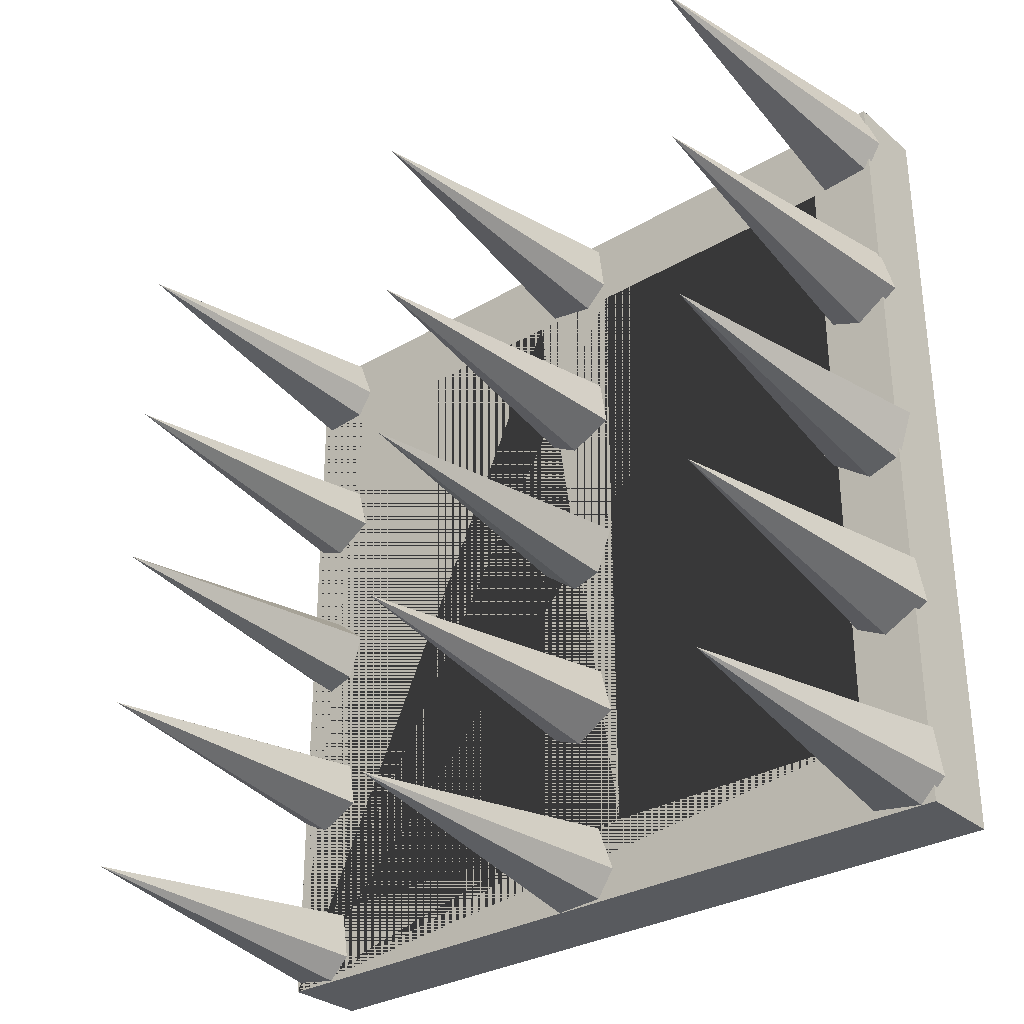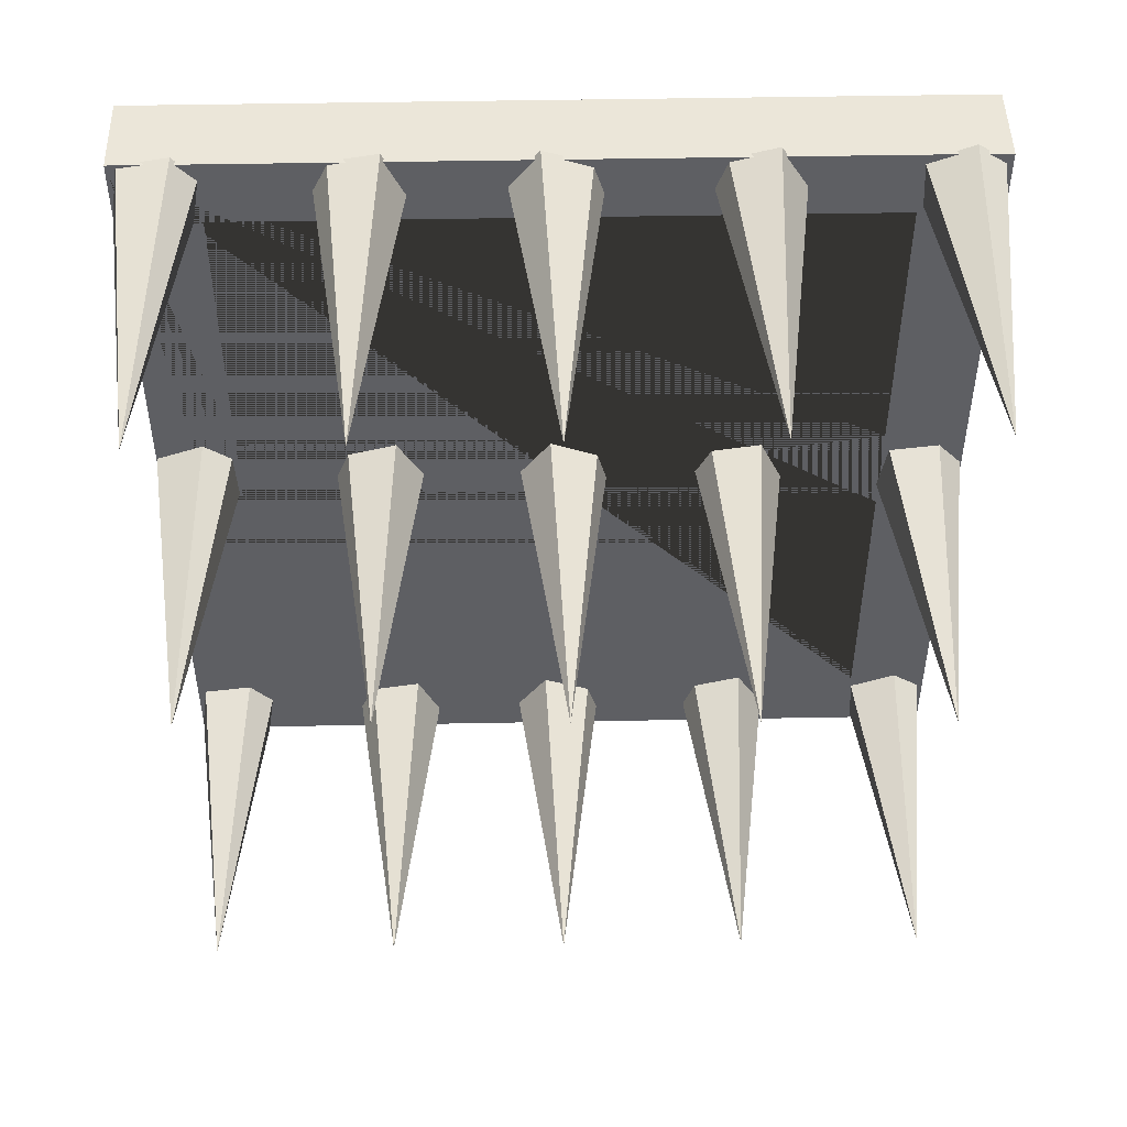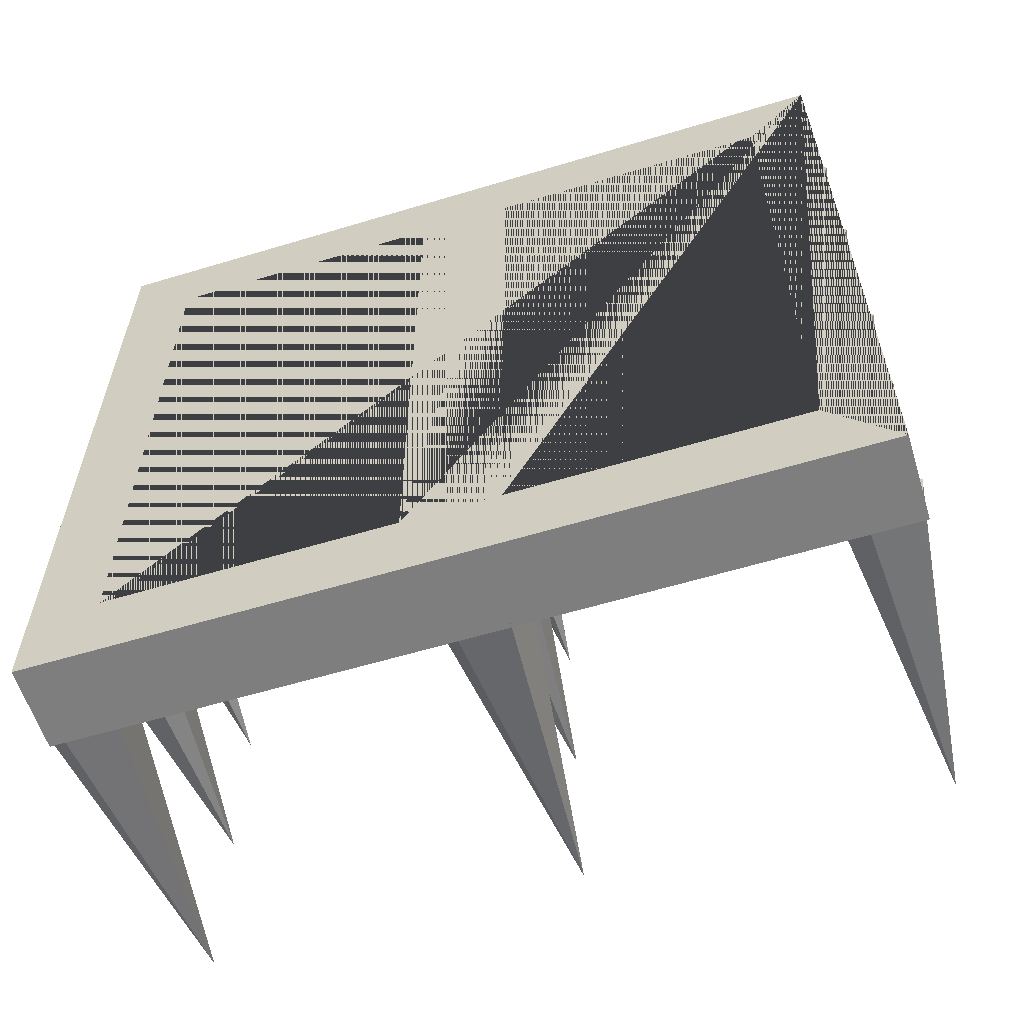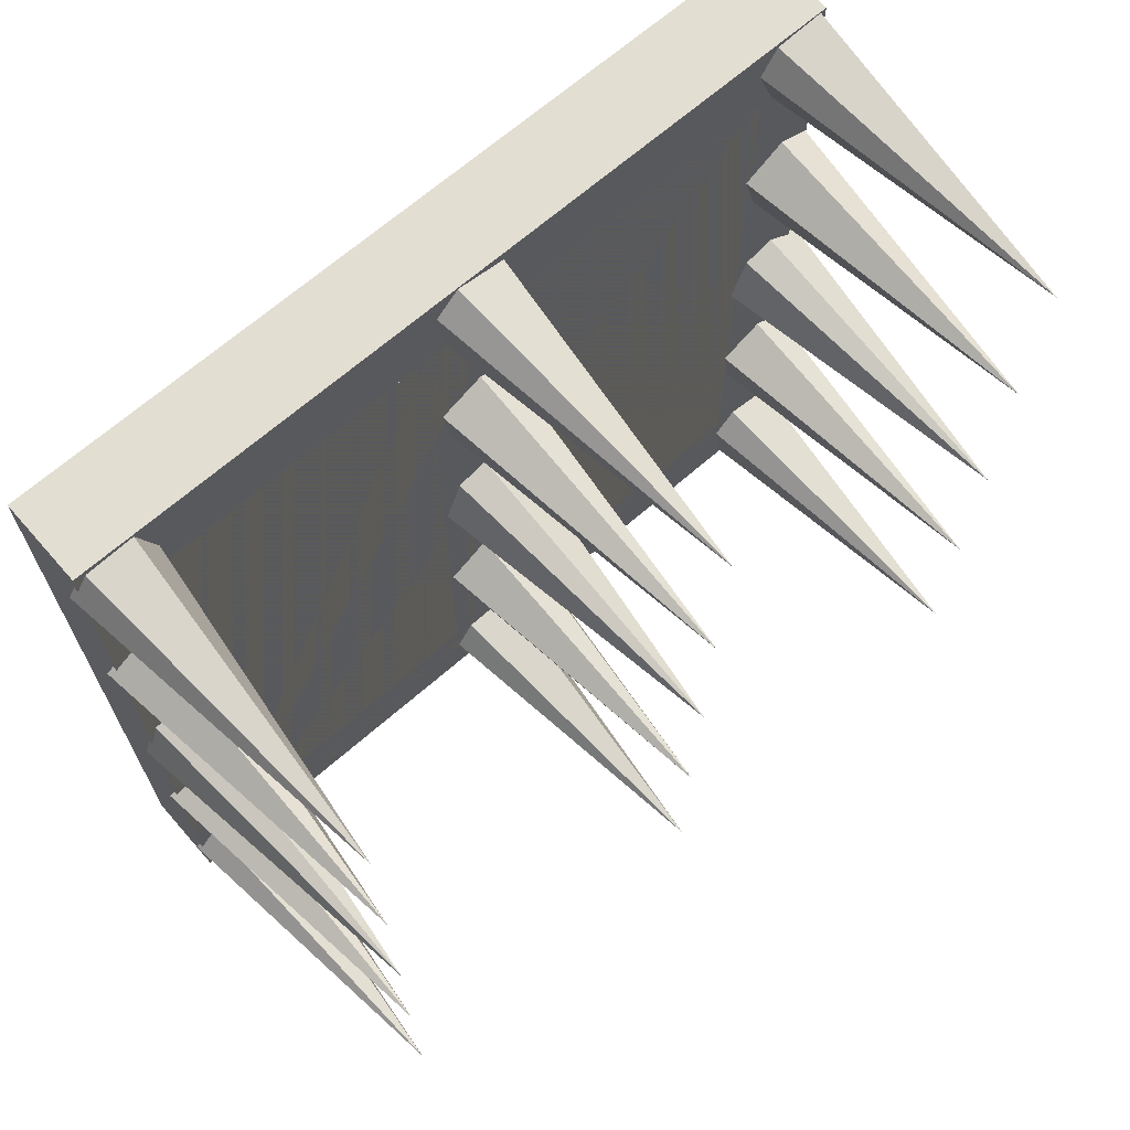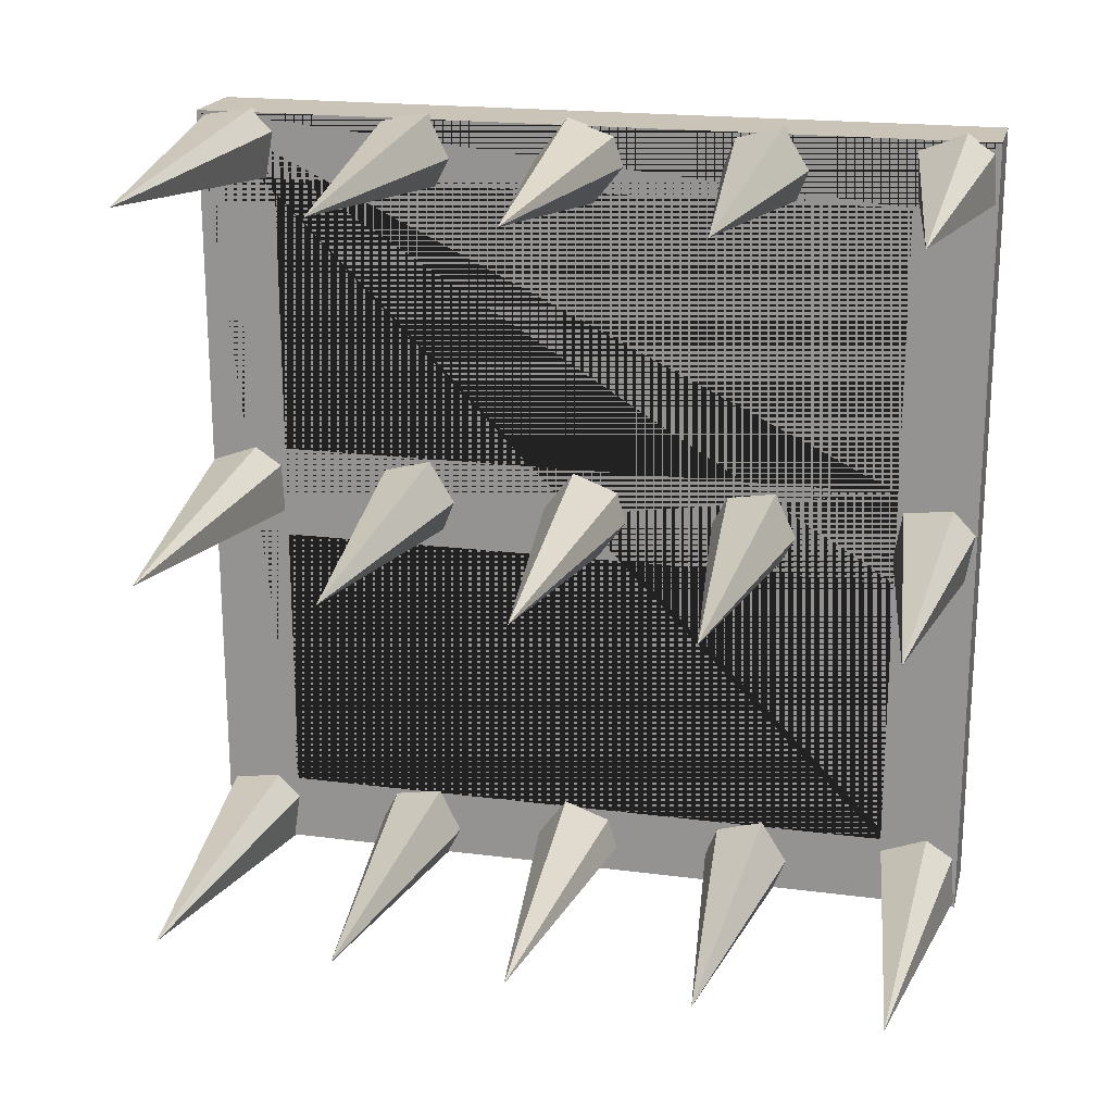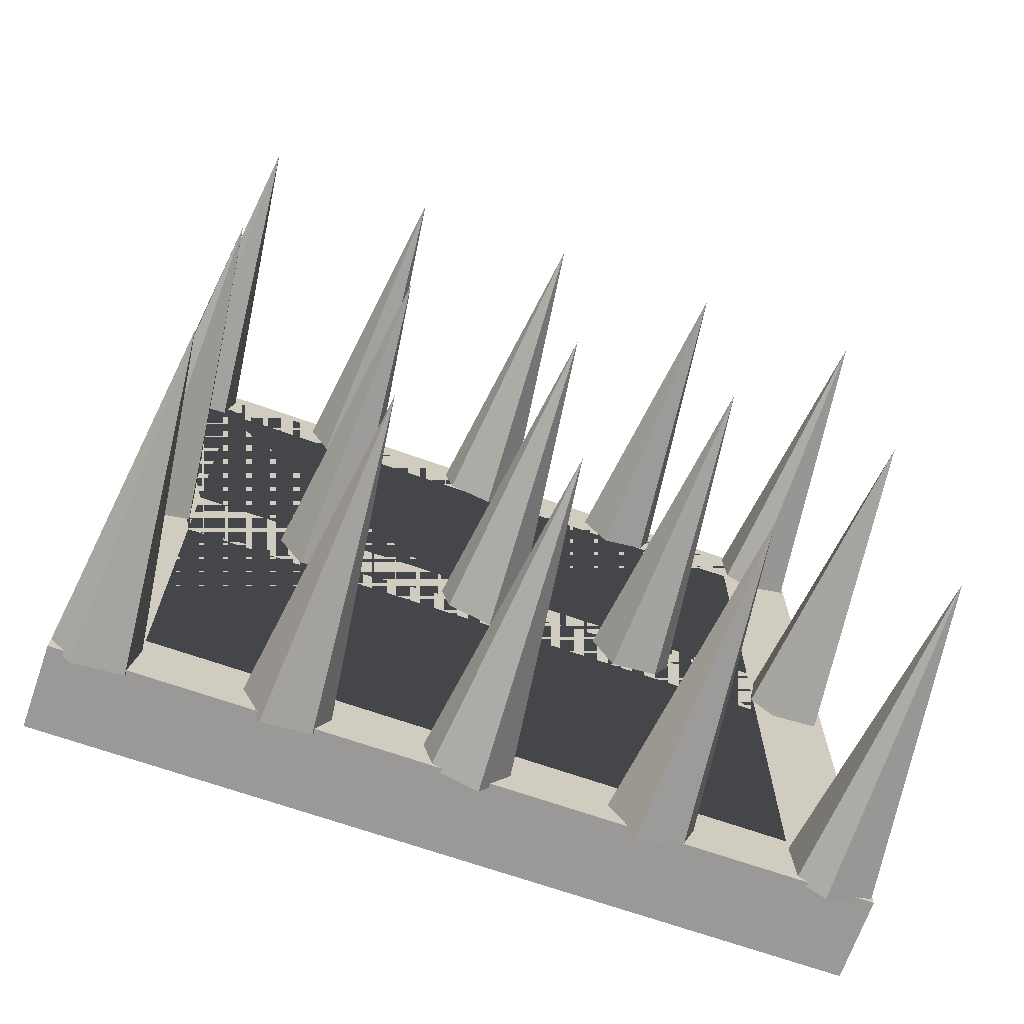
<metadata>
{"format":"obj","ext":"obj","renderer":"f3d","projection":"perspective","resolution":1024,"background":"white","views":[{"elev":-30.8,"azim":-49.7,"up":"+Z"},{"elev":48.3,"azim":-91.2,"up":"+Y"},{"elev":-59.4,"azim":107.2,"up":"+Z"},{"elev":67.5,"azim":-131.2,"up":"+Z"},{"elev":19.9,"azim":-76.5,"up":"+Y"},{"elev":-69.1,"azim":-109.3,"up":"+Y"}]}
</metadata>
<code>
o Cube
v 0.1058 2 -1
v 0.1058 0 -1
v 0.1058 2 1
v 0.1058 0 1
v -0.1058 2 -1
v -0.1058 0 -1
v -0.1058 2 1
v -0.1058 0 1
v -0.1058 0.886 0.8
v -0.1058 1.124 0.8
v -0.1058 1.836 -0.8
v -0.1058 1.836 0.8
v -0.1058 0.174 0.8
v -0.1058 0.174 -0.8
v -0.1058 0.886 -0.8
v -0.1058 1.124 -0.8
v 0.1058 1.836 0.8
v 0.1058 1.836 -0.8
v 0.1058 0.886 -0.8
v 0.1058 1.124 -0.8
v 0.1058 0.174 0.8
v 0.1058 0.886 0.8
v 0.1058 1.124 0.8
v 0.1058 0.174 -0.8
f 1 5 7 3
f 4 3 7 8
f 5 6 8 7 12 10 9 13 14 15 16 11
f 10 16 15 9
f 12 7 5 11
f 6 2 4 8
f 3 4 2 1 18 20 19 24 21 22 23 17
f 23 22 19 20
f 18 1 3 17
f 6 5 1 2
f 18 11 16 20
f 23 10 12 17
f 16 10 23 20
f 11 18 17 12
f 15 14 24 19
f 9 22 21 13
f 14 13 21 24
f 15 19 22 9
o Cone.001
v -0.09372 0.08848 -0.1187
v -0.09489 0.1896 -0.04395
v -0.09376 0.1471 0.07439
v -0.09372 0.06707 0.09866
v -0.09489 -0.03405 0.02389
v -0.09376 0.008497 -0.09445
v -0.8936 0.07778 -0.01003
f 25 31 26
f 26 31 27
f 27 31 28
f 28 31 29
f 29 31 30
f 30 31 25
f 28 29 30 25 26 27
o Cone.002
v -0.09372 0.1533 0.3673
v -0.09489 0.1867 0.4885
v -0.09376 0.08019 0.5553
v -0.09372 0.002279 0.5251
v -0.09489 -0.03115 0.4038
v -0.09376 0.07536 0.337
v -0.8936 0.07778 0.4462
f 32 38 33
f 33 38 34
f 34 38 35
f 35 38 36
f 36 38 37
f 37 38 32
f 35 36 37 32 33 34
o Cone.003
v -0.09372 0.01564 0.8091
v -0.09489 0.1411 0.8007
v -0.09376 0.1852 0.9185
v -0.09372 0.1399 0.9887
v -0.09489 0.01444 0.9971
v -0.09376 -0.02966 0.8794
v -0.8936 0.07778 0.8989
f 39 45 40
f 40 45 41
f 41 45 42
f 42 45 43
f 43 45 44
f 44 45 39
f 42 43 44 39 40 41
o Cone.004
v -0.09372 0.1609 -0.517
v -0.09489 0.1819 -0.393
v -0.09376 0.06912 -0.3373
v -0.09372 -0.005327 -0.3753
v -0.09489 -0.0263 -0.4993
v -0.09376 0.08643 -0.555
v -0.8936 0.07778 -0.4462
f 46 52 47
f 47 52 48
f 48 52 49
f 49 52 50
f 50 52 51
f 51 52 46
f 49 50 51 46 47 48
o Cone.005
v -0.09372 0.0368 -1
v -0.09489 0.1611 -0.9809
v -0.09376 0.1783 -0.8563
v -0.09372 0.1188 -0.7977
v -0.09489 -0.005517 -0.817
v -0.09376 -0.02278 -0.9415
v -0.8936 0.07778 -0.8989
f 53 59 54
f 54 59 55
f 55 59 56
f 56 59 57
f 57 59 58
f 58 59 53
f 56 57 58 53 54 55
o Cone.006
v -0.09372 0.9905 0.1145
v -0.09489 0.8905 0.03825
v -0.09376 0.9349 -0.07944
v -0.09372 1.015 -0.1025
v -0.09489 1.115 -0.02621
v -0.09376 1.071 0.09147
v -0.8936 1.003 0.006018
f 60 66 61
f 61 66 62
f 62 66 63
f 63 66 64
f 64 66 65
f 65 66 60
f 63 64 65 60 61 62
o Cone.007
v -0.09372 0.933 -0.3724
v -0.09489 0.9015 -0.4941
v -0.09376 1.009 -0.5593
v -0.09372 1.086 -0.5279
v -0.09489 1.118 -0.4062
v -0.09376 1.01 -0.3409
v -0.8936 1.01 -0.4501
f 67 73 68
f 68 73 69
f 69 73 70
f 70 73 71
f 71 73 72
f 72 73 67
f 70 71 72 67 68 69
o Cone.008
v -0.09372 1.077 -0.8121
v -0.09489 0.9517 -0.8056
v -0.09376 0.9094 -0.924
v -0.09372 0.9558 -0.9936
v -0.09489 1.081 -1
v -0.09376 1.124 -0.8817
v -0.8936 1.017 -0.9028
f 74 80 75
f 75 80 76
f 76 80 77
f 77 80 78
f 78 80 79
f 79 80 74
f 77 78 79 74 75 76
o Cone.009
v -0.09372 0.9121 0.5117
v -0.09489 0.893 0.3874
v -0.09376 1.007 0.3334
v -0.09372 1.08 0.3725
v -0.09489 1.1 0.4968
v -0.09376 0.986 0.5508
v -0.8936 0.9963 0.4421
f 81 87 82
f 82 87 83
f 83 87 84
f 84 87 85
f 85 87 86
f 86 87 81
f 84 85 86 81 82 83
o Cone.010
v -0.09372 1.029 0.9966
v -0.09489 0.9049 0.9755
v -0.09376 0.8896 0.8507
v -0.09372 0.95 0.793
v -0.09489 1.074 0.8141
v -0.09376 1.089 0.9389
v -0.8936 0.9895 0.8948
f 88 94 89
f 89 94 90
f 90 94 91
f 91 94 92
f 92 94 93
f 93 94 88
f 91 92 93 88 89 90
o Cone.011
v -0.09372 1.924 -0.1187
v -0.09489 2.017 -0.04395
v -0.09376 1.978 0.07439
v -0.09372 1.904 0.09866
v -0.09489 1.81 0.02389
v -0.09376 1.849 -0.09445
v -0.8936 1.914 -0.01003
f 95 101 96
f 96 101 97
f 97 101 98
f 98 101 99
f 99 101 100
f 100 101 95
f 98 99 100 95 96 97
o Cone.012
v -0.09372 1.987 0.3693
v -0.09489 2.018 0.4861
v -0.09376 1.915 0.5516
v -0.09372 1.84 0.523
v -0.09489 1.809 0.4062
v -0.09376 1.912 0.3407
v -0.8936 1.914 0.4462
f 102 108 103
f 103 108 104
f 104 108 105
f 105 108 106
f 106 108 107
f 107 108 102
f 105 106 107 102 103 104
o Cone.013
v -0.09372 1.853 0.8119
v -0.09489 1.974 0.8045
v -0.09376 2.017 0.9184
v -0.09372 1.974 0.986
v -0.09489 1.853 0.9933
v -0.09376 1.81 0.8794
v -0.8936 1.914 0.8989
f 109 115 110
f 110 115 111
f 111 115 112
f 112 115 113
f 113 115 114
f 114 115 109
f 112 113 114 109 110 111
o Cone.014
v -0.09372 1.994 -0.5146
v -0.09489 2.014 -0.3951
v -0.09376 1.905 -0.3412
v -0.09372 1.833 -0.3777
v -0.09489 1.813 -0.4973
v -0.09376 1.922 -0.5511
v -0.8936 1.914 -0.4462
f 116 122 117
f 117 122 118
f 118 122 119
f 119 122 120
f 120 122 121
f 121 122 116
f 119 120 121 116 117 118
o Cone.015
v -0.09372 1.873 -0.9984
v -0.09489 1.992 -0.9775
v -0.09376 2.01 -0.8556
v -0.09372 1.954 -0.7995
v -0.09489 1.836 -0.8204
v -0.09376 1.817 -0.9422
v -0.8936 1.914 -0.8989
f 123 129 124
f 124 129 125
f 125 129 126
f 126 129 127
f 127 129 128
f 128 129 123
f 126 127 128 123 124 125

</code>
